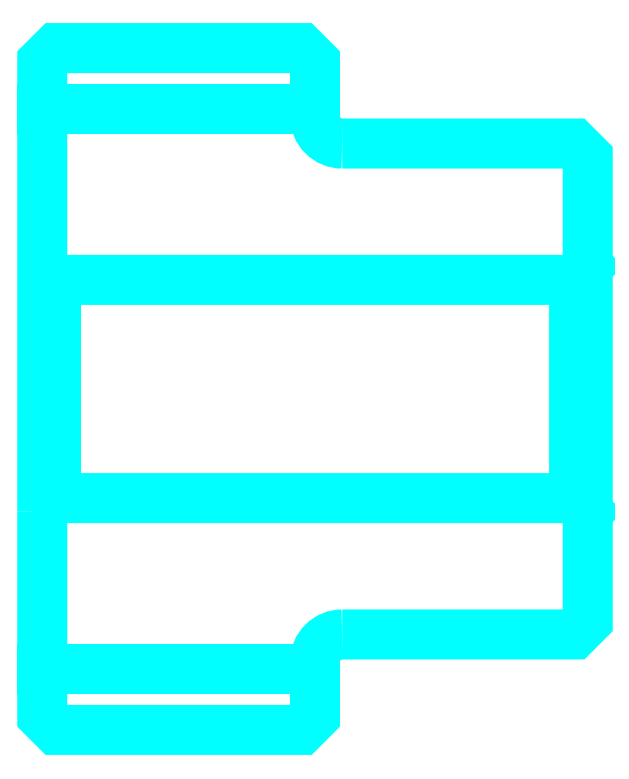
<metadata>
{"format":"dxf","ext":"dxf","renderer":"ezdxf+matplotlib","layout":"modelspace","background":"white","min_lineweight":24,"dpi":150}
</metadata>
<code>
0
SECTION
2
ENTITIES
0
LINE
8
0
10
66.91
20
77.58
30
0
11
76.91
21
77.58
31
0
0
LINE
8
0
10
66.91
20
57.08
30
0
11
76.91
21
57.08
31
0
0
LINE
8
0
10
86.41
20
63.33
30
0
11
86.91
21
62.83
31
0
0
LINE
8
0
10
86.41
20
71.33
30
0
11
86.91
21
71.83
31
0
0
LINE
8
0
10
67.41
20
71.33
30
0
11
67.41
21
63.33
31
0
0
POLYLINE
8
0
66
1
10
0
20
0
30
0
70
2
0
VERTEX
8
0
10
66.91
20
62.83
30
0
70
0
0
VERTEX
8
0
10
67.41
20
63.33
30
0
70
0
0
VERTEX
8
0
10
86.41
20
63.33
30
0
70
0
0
VERTEX
8
0
10
86.41
20
71.33
30
0
70
0
0
VERTEX
8
0
10
67.41
20
71.33
30
0
70
0
0
VERTEX
8
0
10
66.91
20
71.83
30
0
70
0
0
SEQEND
8
0
0
ARC
8
0
10
77.91
20
77.33
30
0
40
1
50
180
51
270
0
ARC
8
0
10
77.91
20
57.33
30
0
40
1
50
90
51
180
0
POLYLINE
8
0
66
1
10
0
20
0
30
0
70
2
0
VERTEX
8
0
10
66.91
20
62.83
30
0
70
0
0
VERTEX
8
0
10
66.91
20
55.33
30
0
70
0
0
VERTEX
8
0
10
67.41
20
54.83
30
0
70
0
0
VERTEX
8
0
10
76.41
20
54.83
30
0
70
0
0
VERTEX
8
0
10
76.91
20
55.33
30
0
70
0
0
VERTEX
8
0
10
76.91
20
57.33
30
0
70
0
0
SEQEND
8
0
0
POLYLINE
8
0
66
1
10
0
20
0
30
0
70
2
0
VERTEX
8
0
10
77.91
20
58.33
30
0
70
0
0
VERTEX
8
0
10
86.41
20
58.33
30
0
70
0
0
VERTEX
8
0
10
86.91
20
58.83
30
0
70
0
0
VERTEX
8
0
10
86.91
20
75.83
30
0
70
0
0
VERTEX
8
0
10
86.41
20
76.33
30
0
70
0
0
VERTEX
8
0
10
77.91
20
76.33
30
0
70
0
0
SEQEND
8
0
0
POLYLINE
8
0
66
1
10
0
20
0
30
0
70
2
0
VERTEX
8
0
10
76.91
20
77.33
30
0
70
0
0
VERTEX
8
0
10
76.91
20
79.33
30
0
70
0
0
VERTEX
8
0
10
76.41
20
79.83
30
0
70
0
0
VERTEX
8
0
10
67.41
20
79.83
30
0
70
0
0
VERTEX
8
0
10
66.91
20
79.33
30
0
70
0
0
VERTEX
8
0
10
66.91
20
62.83
30
0
70
0
0
SEQEND
8
0
0
ENDSEC
0
EOF

</code>
